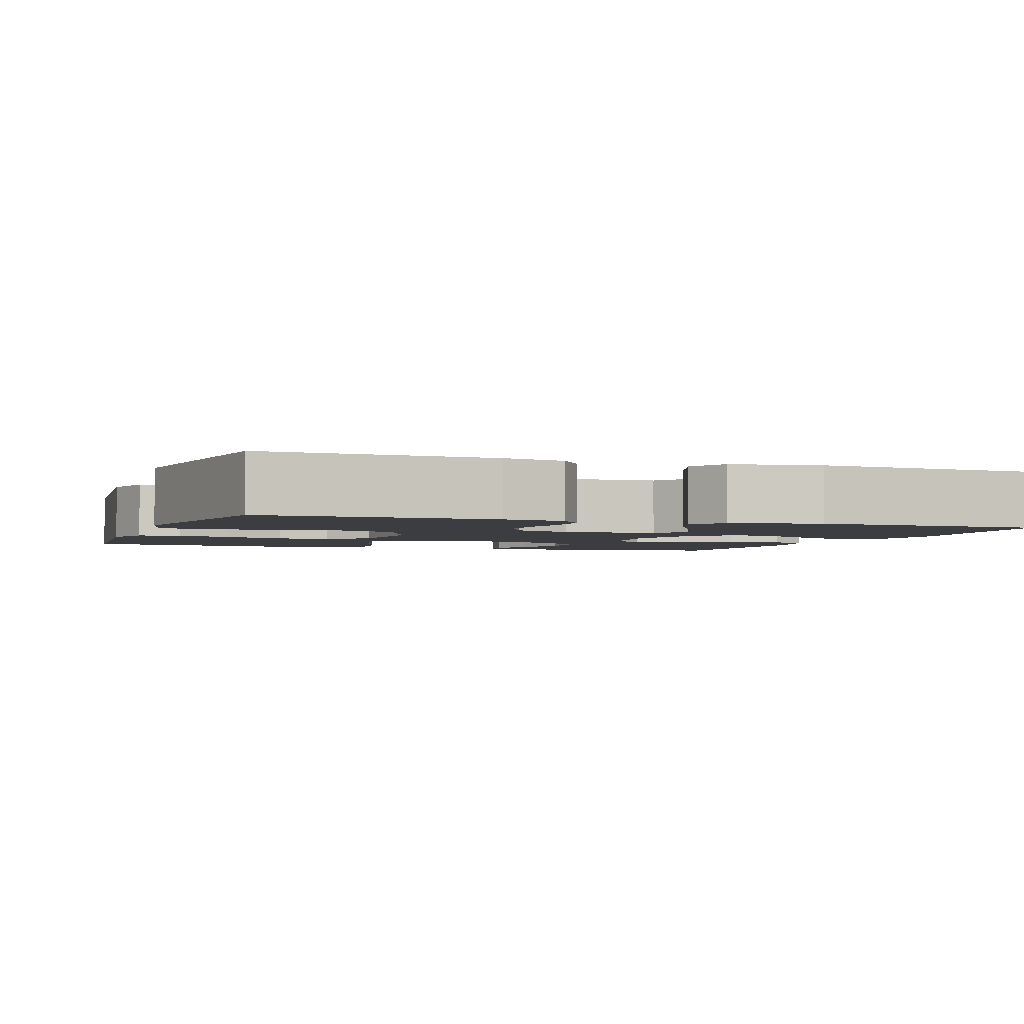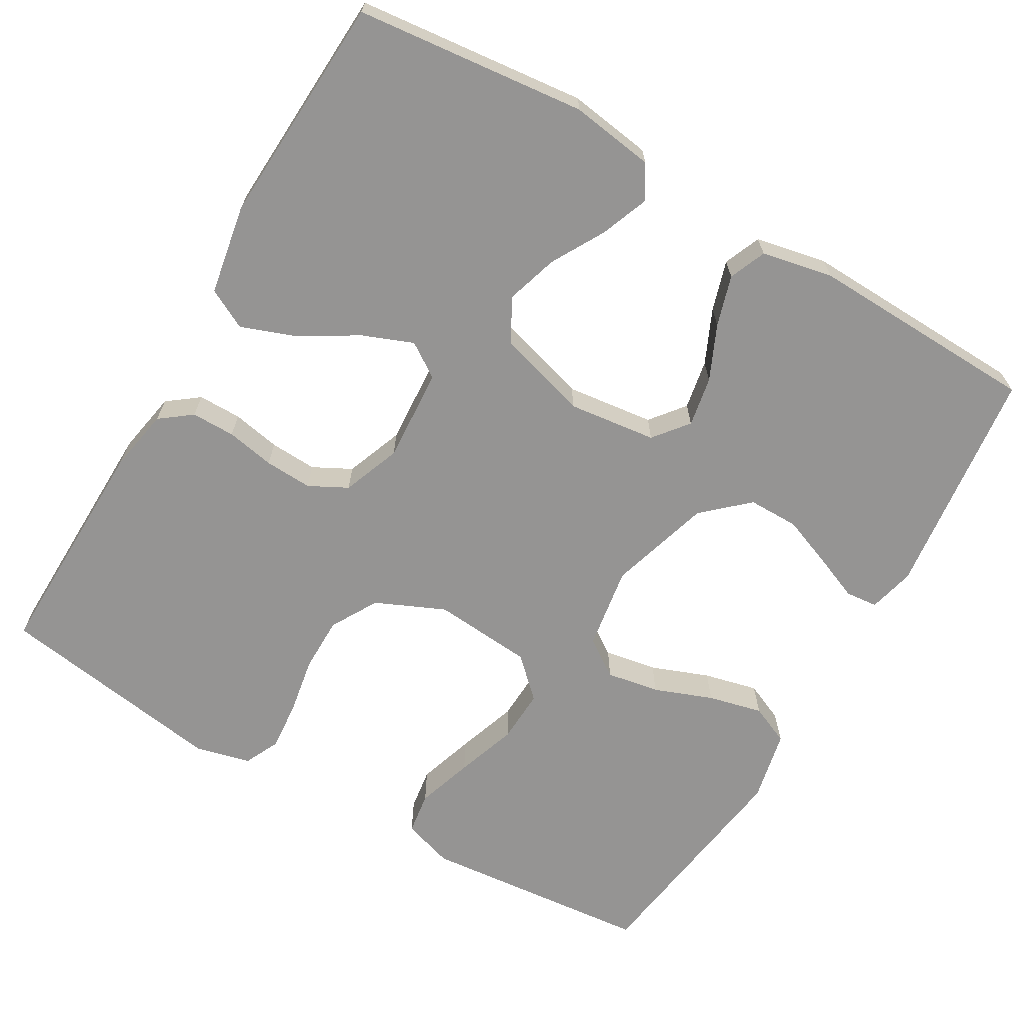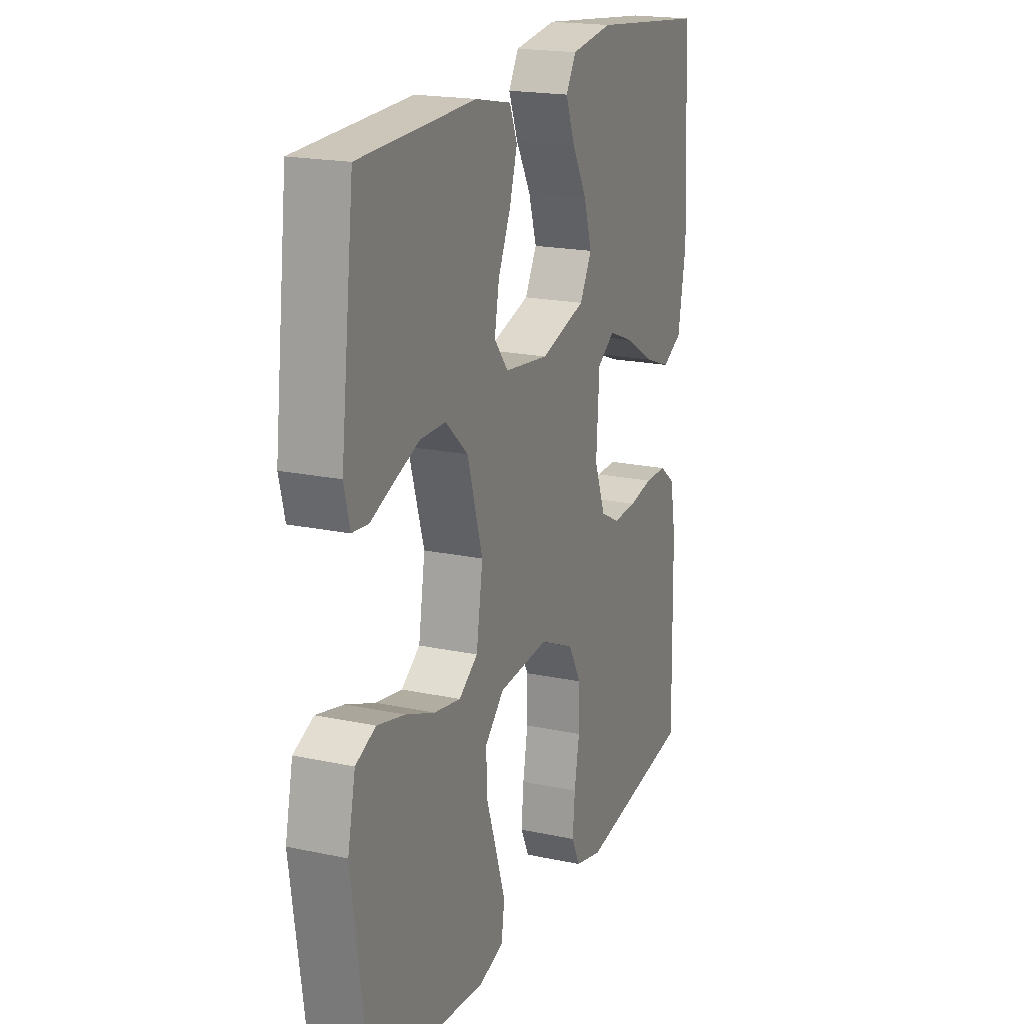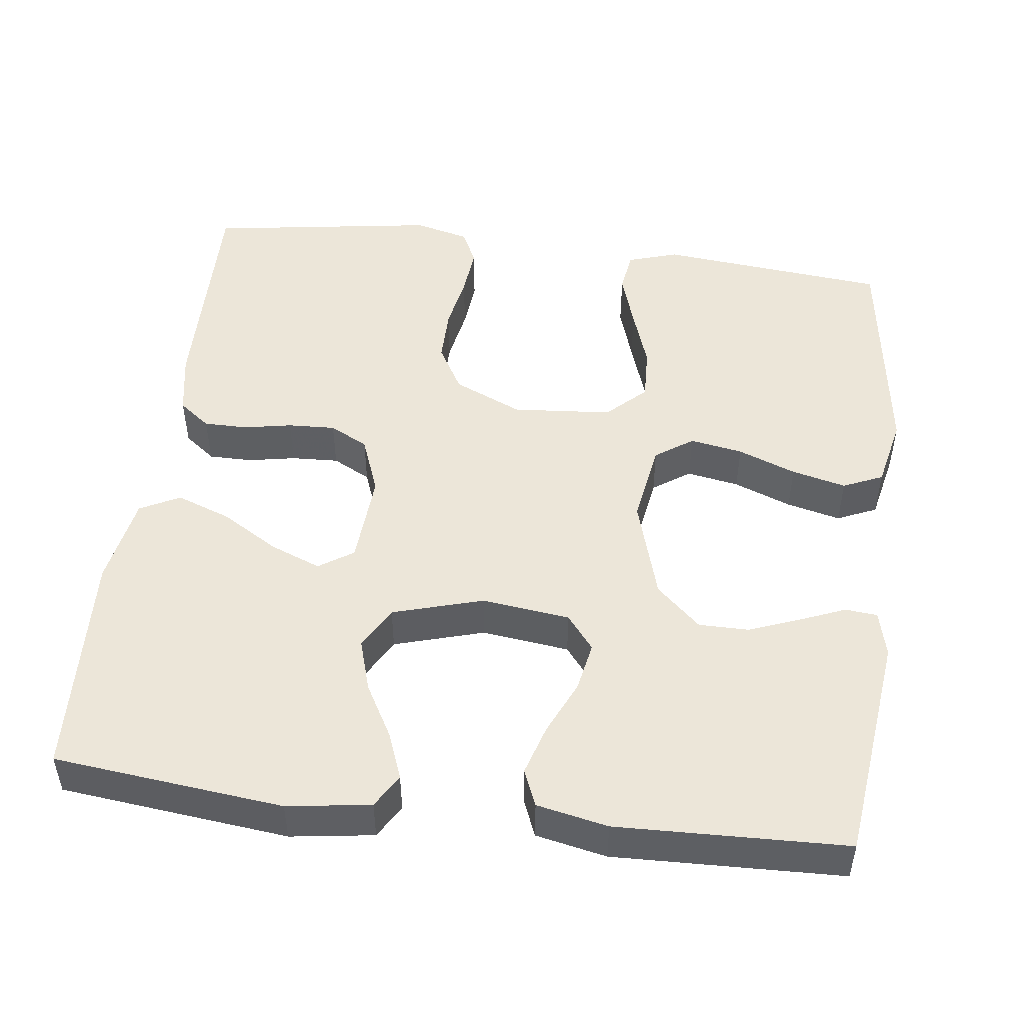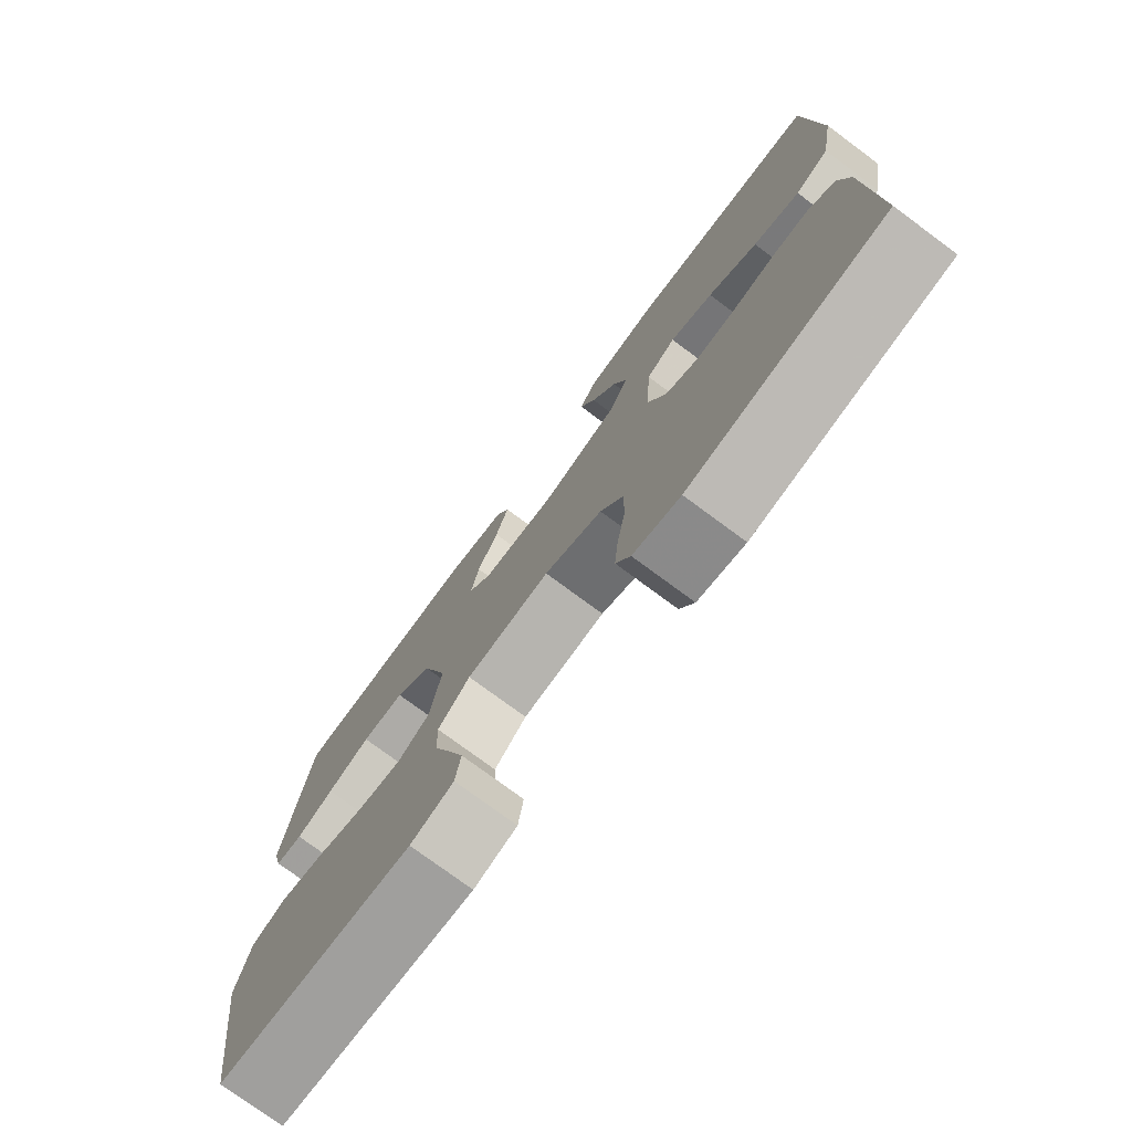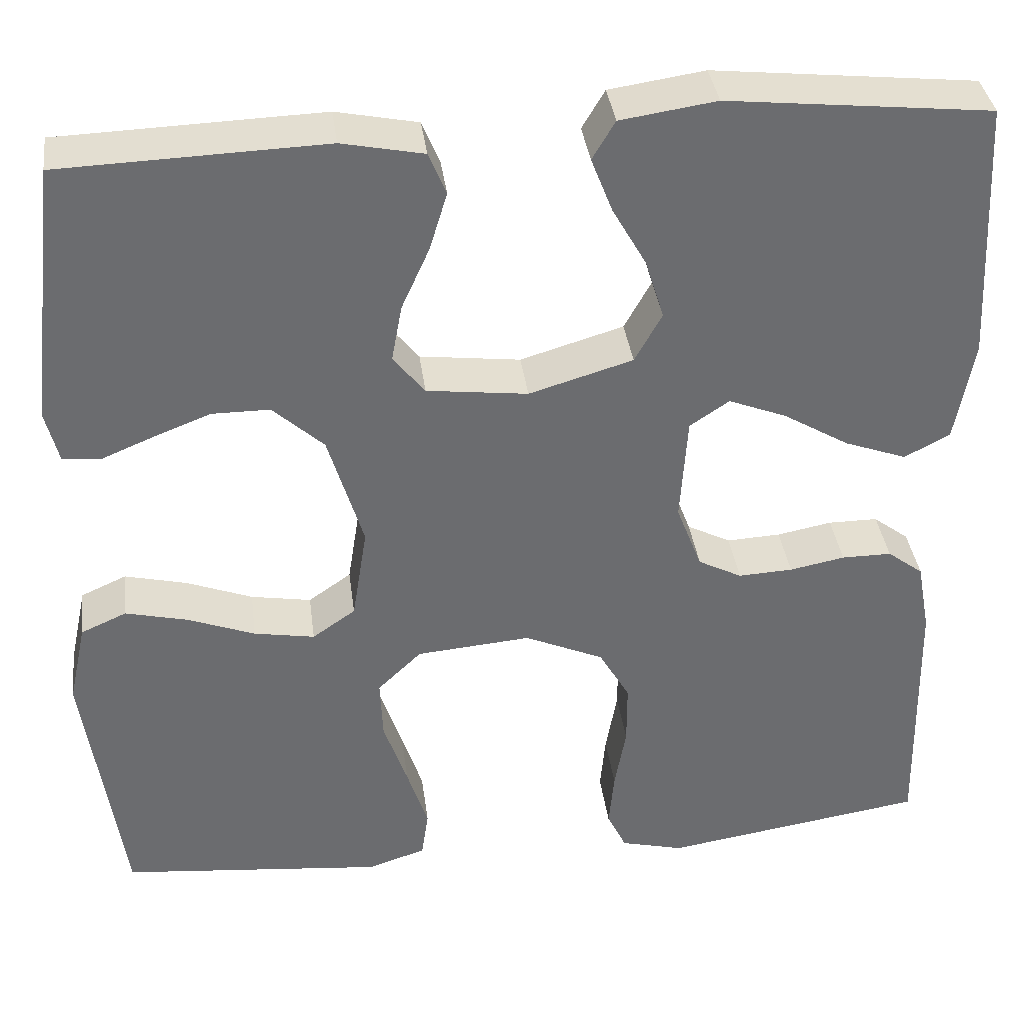
<metadata>
{"format":"obj","ext":"obj","renderer":"f3d","projection":"perspective","resolution":1024,"background":"white","views":[{"elev":-2.8,"azim":-109.7,"up":"+Y"},{"elev":-67.1,"azim":-30.2,"up":"+Y"},{"elev":19.3,"azim":111.9,"up":"+Z"},{"elev":49.3,"azim":7.3,"up":"+Y"},{"elev":-76.4,"azim":-126.5,"up":"+Z"},{"elev":36.7,"azim":172.6,"up":"+Z"}]}
</metadata>
<code>
v -0.5 0.07 -0.5
v -0.494 0.07 -0.2
v -0.479 0.07 -0.118
v -0.438 0.07 -0.087
v -0.381 0.07 -0.087
v -0.318 0.07 -0.099
v -0.256 0.07 -0.102
v -0.206 0.07 -0.076
v -0.177 0.07 0
v -0.185 0.07 0.122
v -0.23 0.07 0.152
v -0.296 0.07 0.126
v -0.371 0.07 0.081
v -0.442 0.07 0.055
v -0.494 0.07 0.082
v -0.515 0.07 0.2
v -0.5 0.07 0.5
v -0.2 0.07 0.532
v -0.091 0.07 0.516
v -0.065 0.07 0.472
v -0.089 0.07 0.41
v -0.128 0.07 0.341
v -0.149 0.07 0.273
v -0.118 0.07 0.217
v 0 0.07 0.182
v 0.115 0.07 0.196
v 0.151 0.07 0.241
v 0.139 0.07 0.306
v 0.107 0.07 0.377
v 0.087 0.07 0.443
v 0.107 0.07 0.491
v 0.2 0.07 0.51
v 0.5 0.07 0.5
v 0.535 0.07 0.2
v 0.52 0.07 0.14
v 0.478 0.07 0.136
v 0.42 0.07 0.16
v 0.353 0.07 0.186
v 0.287 0.07 0.186
v 0.229 0.07 0.133
v 0.189 0.07 0
v 0.206 0.07 -0.108
v 0.255 0.07 -0.142
v 0.324 0.07 -0.13
v 0.4 0.07 -0.101
v 0.471 0.07 -0.084
v 0.523 0.07 -0.107
v 0.543 0.07 -0.2
v 0.5 0.07 -0.5
v 0.2 0.07 -0.529
v 0.134 0.07 -0.508
v 0.126 0.07 -0.453
v 0.15 0.07 -0.379
v 0.177 0.07 -0.3
v 0.18 0.07 -0.23
v 0.13 0.07 -0.182
v 0 0.07 -0.171
v -0.09 0.07 -0.211
v -0.125 0.07 -0.272
v -0.125 0.07 -0.344
v -0.112 0.07 -0.417
v -0.106 0.07 -0.482
v -0.128 0.07 -0.528
v -0.2 0.07 -0.546
v -0.5 0 -0.5
v -0.494 0 -0.2
v -0.479 0 -0.118
v -0.438 0 -0.087
v -0.381 0 -0.087
v -0.318 0 -0.099
v -0.256 0 -0.102
v -0.206 0 -0.076
v -0.177 0 0
v -0.185 0 0.122
v -0.23 0 0.152
v -0.296 0 0.126
v -0.371 0 0.081
v -0.442 0 0.055
v -0.494 0 0.082
v -0.515 0 0.2
v -0.5 0 0.5
v -0.2 0 0.532
v -0.091 0 0.516
v -0.065 0 0.472
v -0.089 0 0.41
v -0.128 0 0.341
v -0.149 0 0.273
v -0.118 0 0.217
v 0 0 0.182
v 0.115 0 0.196
v 0.151 0 0.241
v 0.139 0 0.306
v 0.107 0 0.377
v 0.087 0 0.443
v 0.107 0 0.491
v 0.2 0 0.51
v 0.5 0 0.5
v 0.535 0 0.2
v 0.52 0 0.14
v 0.478 0 0.136
v 0.42 0 0.16
v 0.353 0 0.186
v 0.287 0 0.186
v 0.229 0 0.133
v 0.189 0 0
v 0.206 0 -0.108
v 0.255 0 -0.142
v 0.324 0 -0.13
v 0.4 0 -0.101
v 0.471 0 -0.084
v 0.523 0 -0.107
v 0.543 0 -0.2
v 0.5 0 -0.5
v 0.2 0 -0.529
v 0.134 0 -0.508
v 0.126 0 -0.453
v 0.15 0 -0.379
v 0.177 0 -0.3
v 0.18 0 -0.23
v 0.13 0 -0.182
v 0 0 -0.171
v -0.09 0 -0.211
v -0.125 0 -0.272
v -0.125 0 -0.344
v -0.112 0 -0.417
v -0.106 0 -0.482
v -0.128 0 -0.528
v -0.2 0 -0.546
f 4 5 6
f 3 4 6
f 2 3 6
f 1 2 6
f 64 1 6
f 63 64 6
f 62 63 6
f 61 62 6
f 60 61 6
f 59 60 6 7
f 58 59 7 8
f 57 58 8 9
f 56 57 9 10
f 55 56 10
f 52 53 54
f 51 52 54
f 50 51 54
f 49 50 54
f 48 49 54
f 47 48 54
f 46 47 54
f 45 46 54
f 44 45 54
f 43 44 54 55
f 42 43 55 10
f 35 36 37
f 34 35 37
f 33 34 37
f 32 33 37
f 31 32 37
f 30 31 37
f 29 30 37
f 28 29 37
f 28 37 38
f 27 28 38 39
f 20 21 22
f 19 20 22
f 18 19 22
f 17 18 22
f 16 17 22
f 15 16 22
f 14 15 22
f 13 14 22
f 12 13 22
f 11 12 22 23
f 41 42 10 11
f 40 41 11
f 26 27 39 40
f 25 26 40 11
f 24 25 11
f 11 23 24
f 70 69 68
f 70 68 67
f 70 67 66
f 70 66 65
f 70 65 128
f 70 128 127
f 70 127 126
f 70 126 125
f 70 125 124
f 71 70 124 123
f 72 71 123 122
f 73 72 122 121
f 74 73 121 120
f 74 120 119
f 118 117 116
f 118 116 115
f 118 115 114
f 118 114 113
f 118 113 112
f 118 112 111
f 118 111 110
f 118 110 109
f 118 109 108
f 119 118 108 107
f 74 119 107 106
f 101 100 99
f 101 99 98
f 101 98 97
f 101 97 96
f 101 96 95
f 101 95 94
f 101 94 93
f 101 93 92
f 102 101 92
f 103 102 92 91
f 86 85 84
f 86 84 83
f 86 83 82
f 86 82 81
f 86 81 80
f 86 80 79
f 86 79 78
f 86 78 77
f 86 77 76
f 87 86 76 75
f 75 74 106 105
f 75 105 104
f 104 103 91 90
f 75 104 90 89
f 75 89 88
f 88 87 75
f 1 65 66 2
f 2 66 67 3
f 3 67 68 4
f 4 68 69 5
f 5 69 70 6
f 6 70 71 7
f 7 71 72 8
f 8 72 73 9
f 9 73 74 10
f 10 74 75 11
f 11 75 76 12
f 12 76 77 13
f 13 77 78 14
f 14 78 79 15
f 15 79 80 16
f 16 80 81 17
f 17 81 82 18
f 18 82 83 19
f 19 83 84 20
f 20 84 85 21
f 21 85 86 22
f 22 86 87 23
f 23 87 88 24
f 24 88 89 25
f 25 89 90 26
f 26 90 91 27
f 27 91 92 28
f 28 92 93 29
f 29 93 94 30
f 30 94 95 31
f 31 95 96 32
f 32 96 97 33
f 33 97 98 34
f 34 98 99 35
f 35 99 100 36
f 36 100 101 37
f 37 101 102 38
f 38 102 103 39
f 39 103 104 40
f 40 104 105 41
f 41 105 106 42
f 42 106 107 43
f 43 107 108 44
f 44 108 109 45
f 45 109 110 46
f 46 110 111 47
f 47 111 112 48
f 48 112 113 49
f 49 113 114 50
f 50 114 115 51
f 51 115 116 52
f 52 116 117 53
f 53 117 118 54
f 54 118 119 55
f 55 119 120 56
f 56 120 121 57
f 57 121 122 58
f 58 122 123 59
f 59 123 124 60
f 60 124 125 61
f 61 125 126 62
f 62 126 127 63
f 63 127 128 64
f 64 128 65 1

</code>
